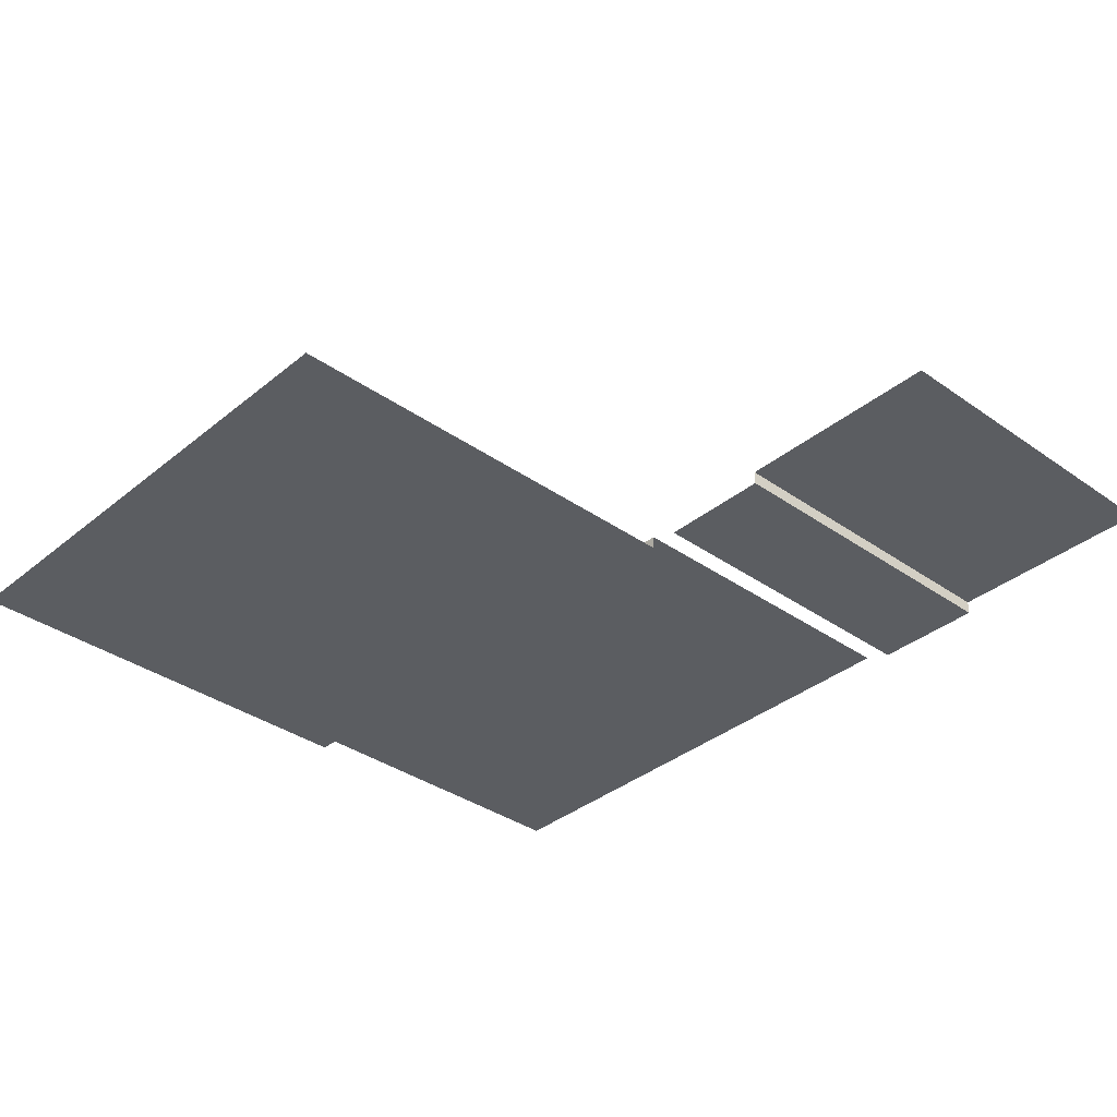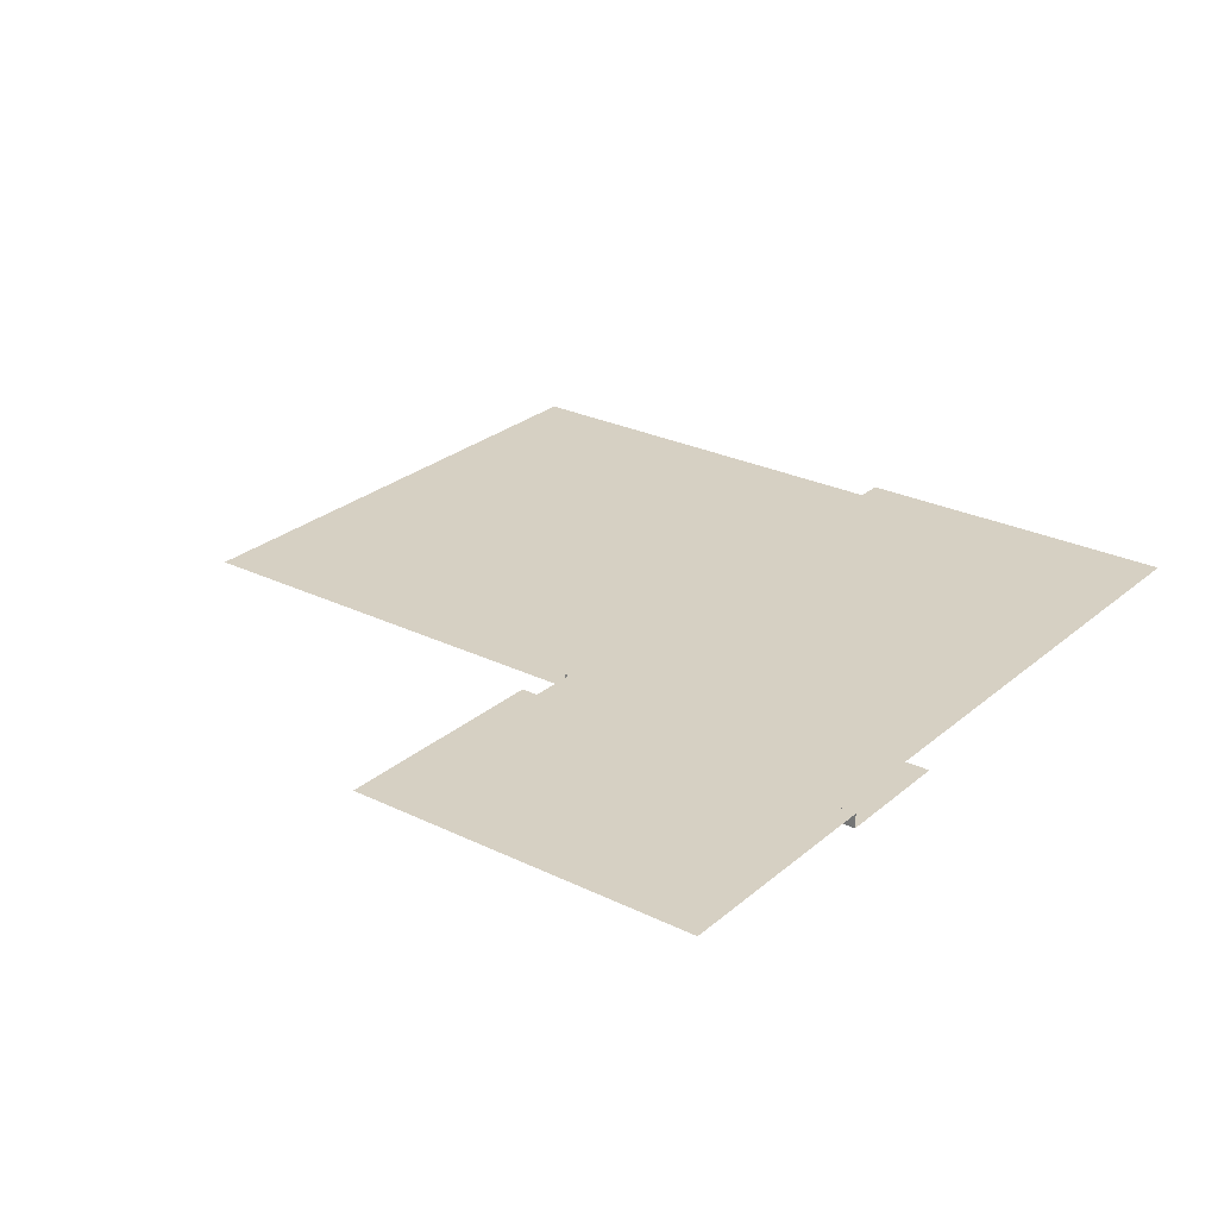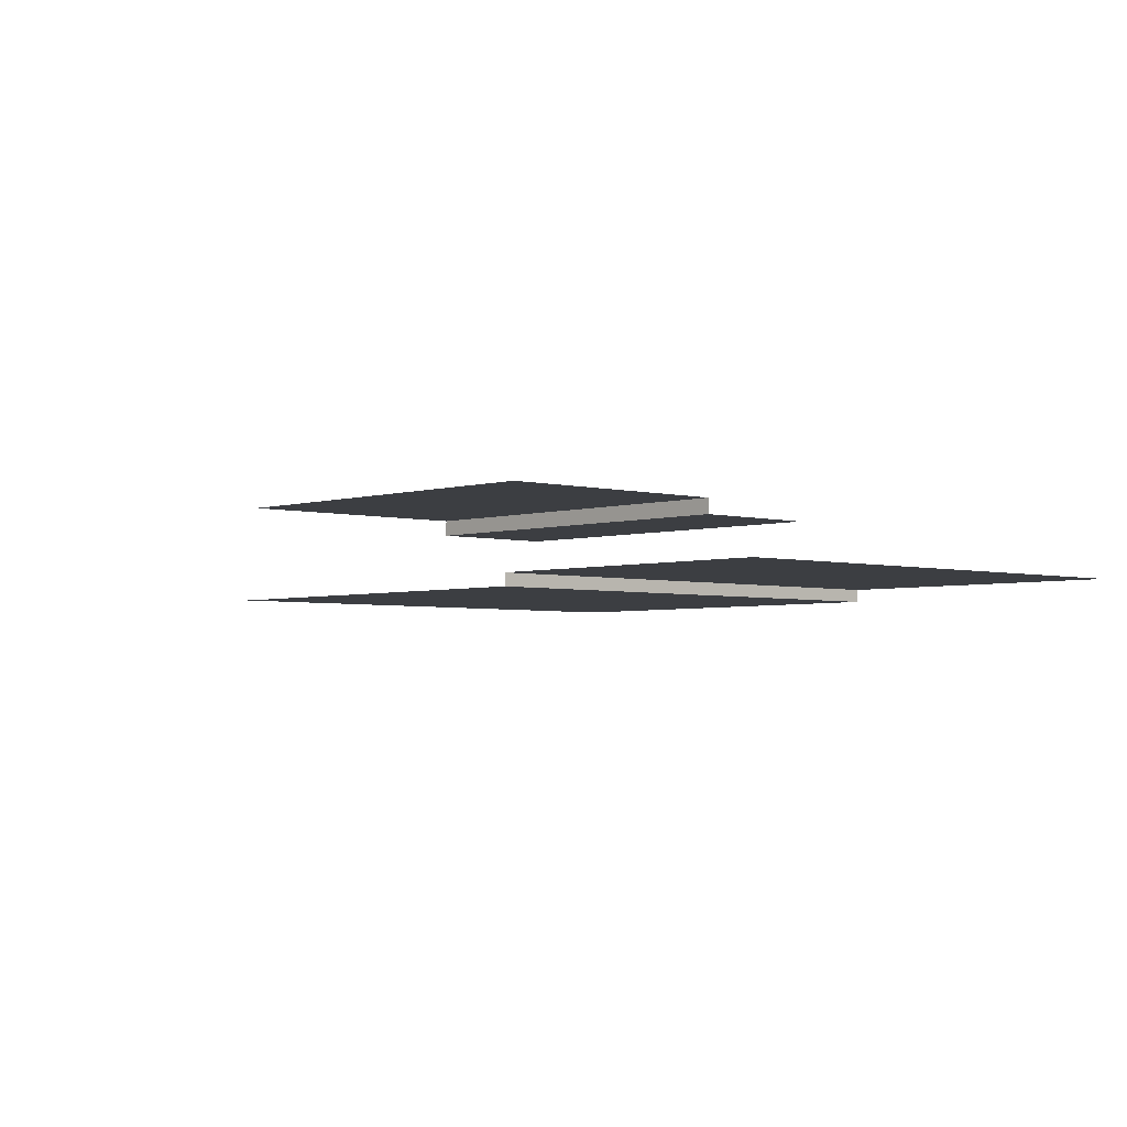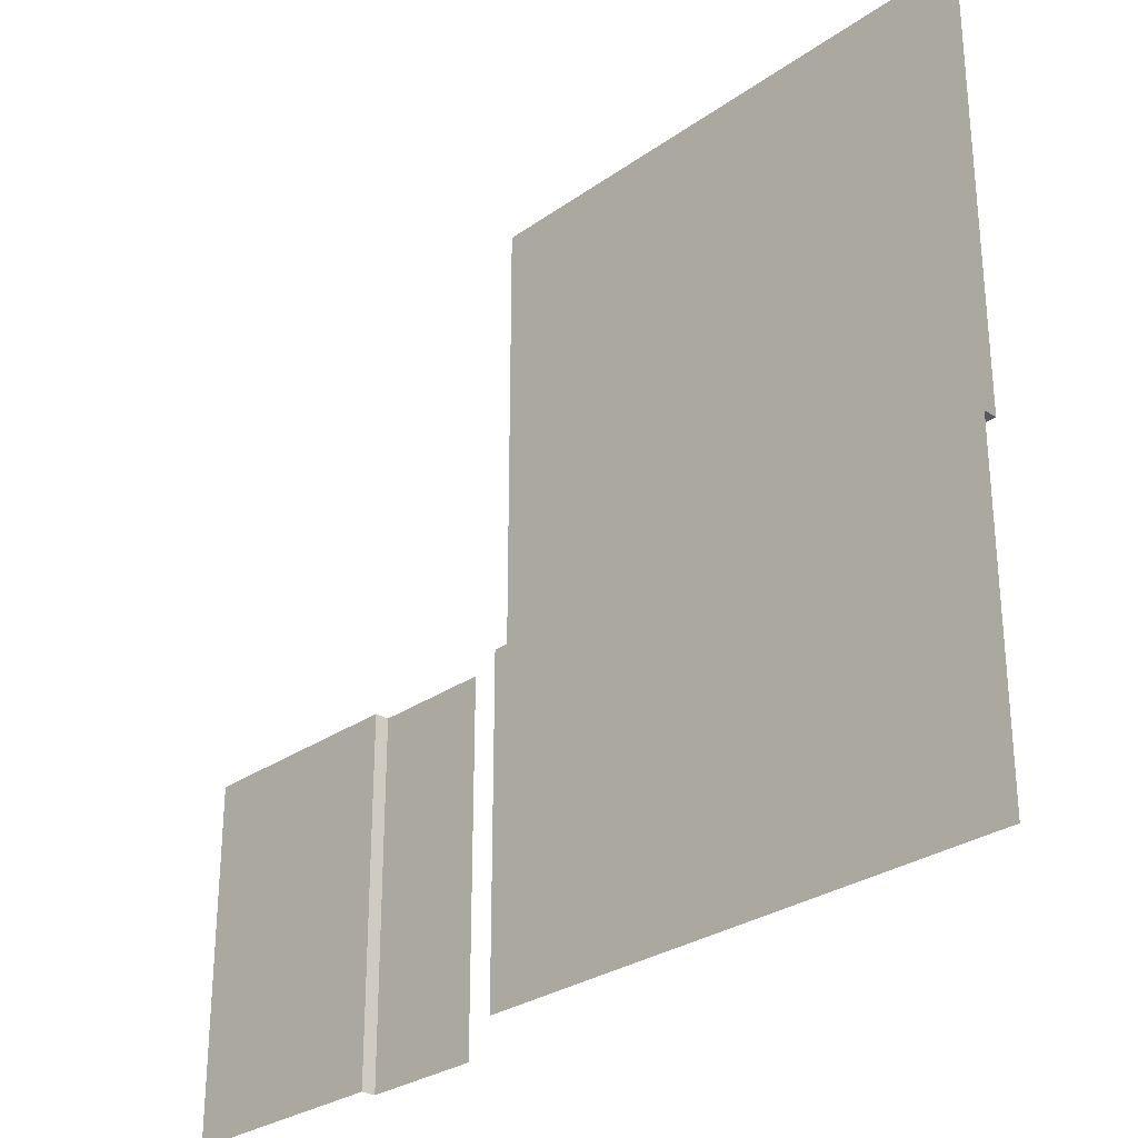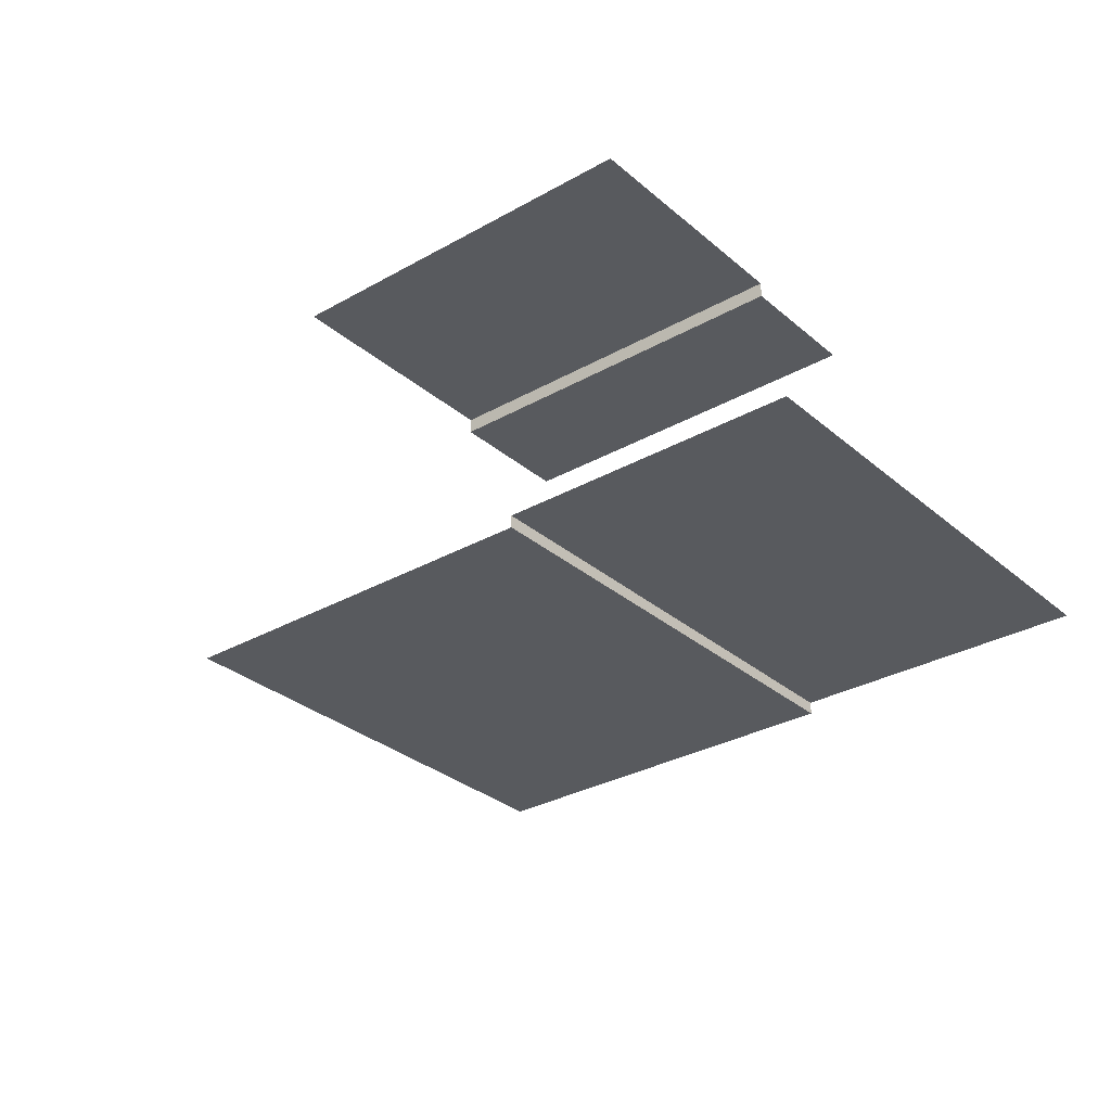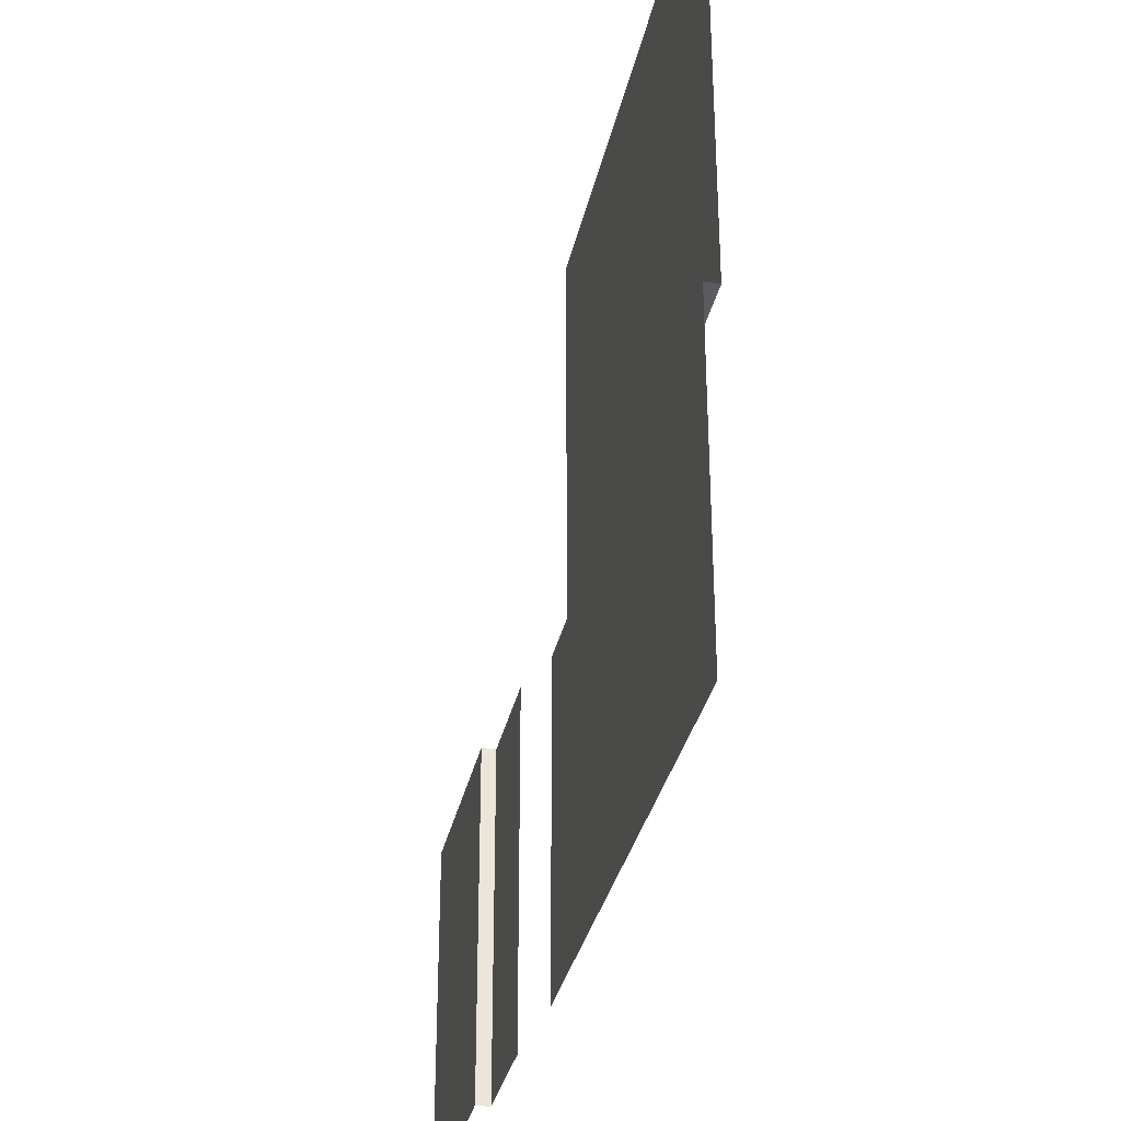
<metadata>
{"format":"obj","ext":"obj","renderer":"f3d","projection":"perspective","resolution":1024,"background":"white","views":[{"elev":-35.5,"azim":47.1,"up":"+Y"},{"elev":26.5,"azim":127.4,"up":"+Y"},{"elev":-3.4,"azim":137.3,"up":"+Y"},{"elev":-28.7,"azim":-133.6,"up":"+Z"},{"elev":-30.5,"azim":129.3,"up":"+Y"},{"elev":-32.8,"azim":-101.8,"up":"+Z"}]}
</metadata>
<code>
v -90.14 -15 -272.2 1
v -90.14 -15 17.17 1
v 262.4 -15 17.17 1
v 262.4 -15 -272.2 1
v 262.4 -6 -272.2 1
v -90.14 -6 -272.2 1
v 262.4 -6 -489.2 1
v -90.14 -6 -489.2 1
v 257.1 13 -520.4 1
v 257.1 13 -297.4 1
v 332.4 13 -297.4 1
v 332.4 13 -520.4 1
v 332.4 22 -297.4 1
v 332.4 22 -520.4 1
v 473.7 22 -297.4 1
v 473.7 22 -520.4 1
f 1 2 3
f 1 3 4
f 1 4 5
f 1 5 6
f 6 5 7
f 6 7 8
f 9 10 11
f 9 11 12
f 12 11 13
f 12 13 14
f 14 13 15
f 14 15 16

</code>
